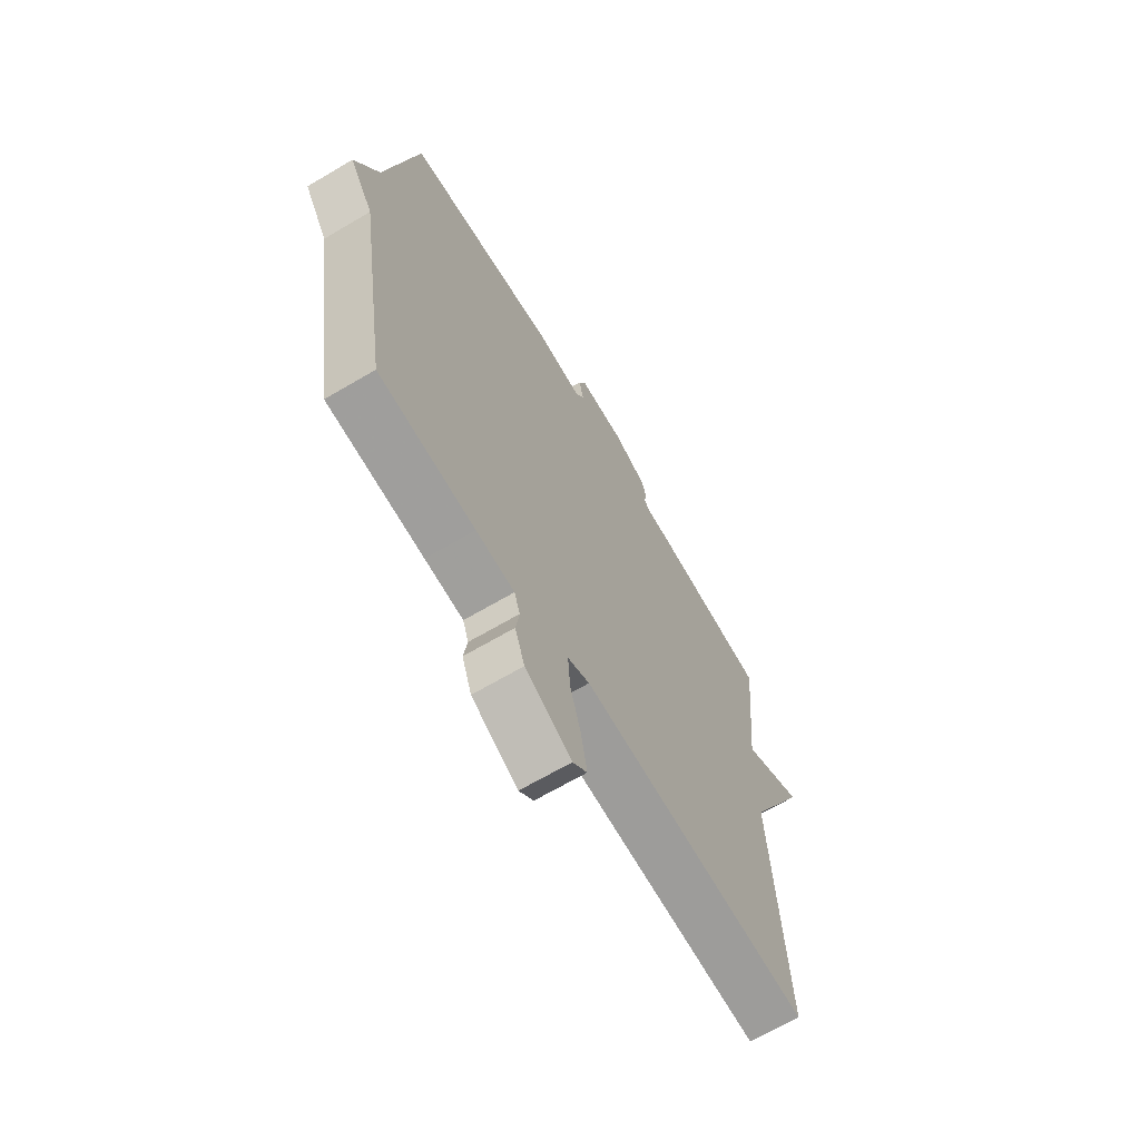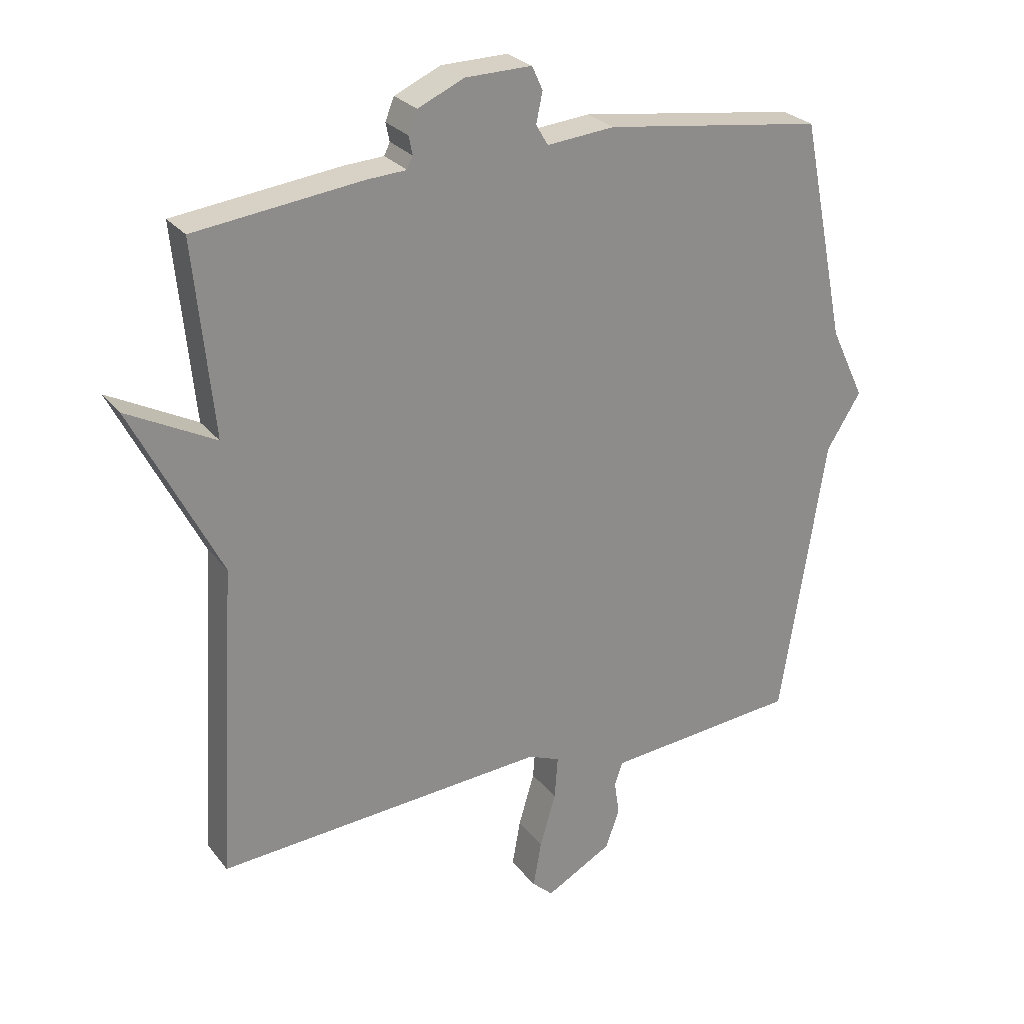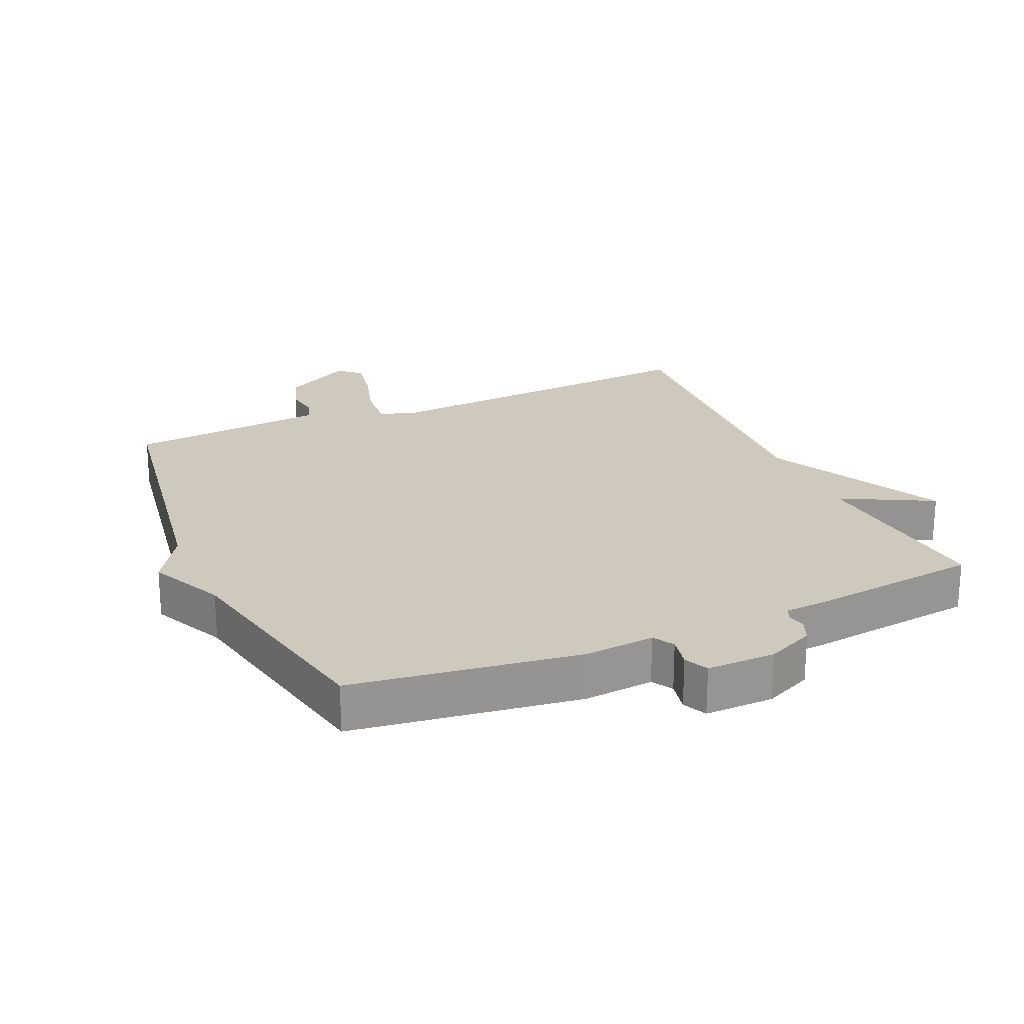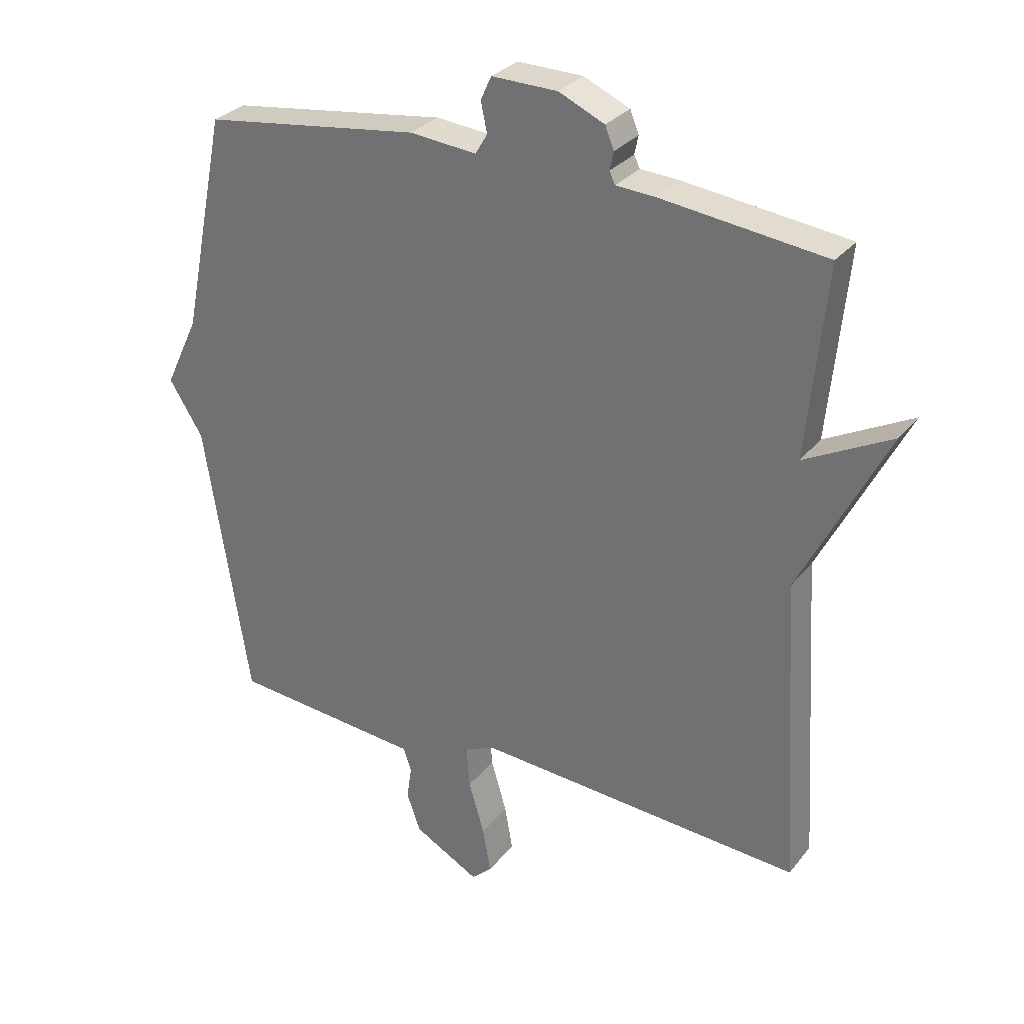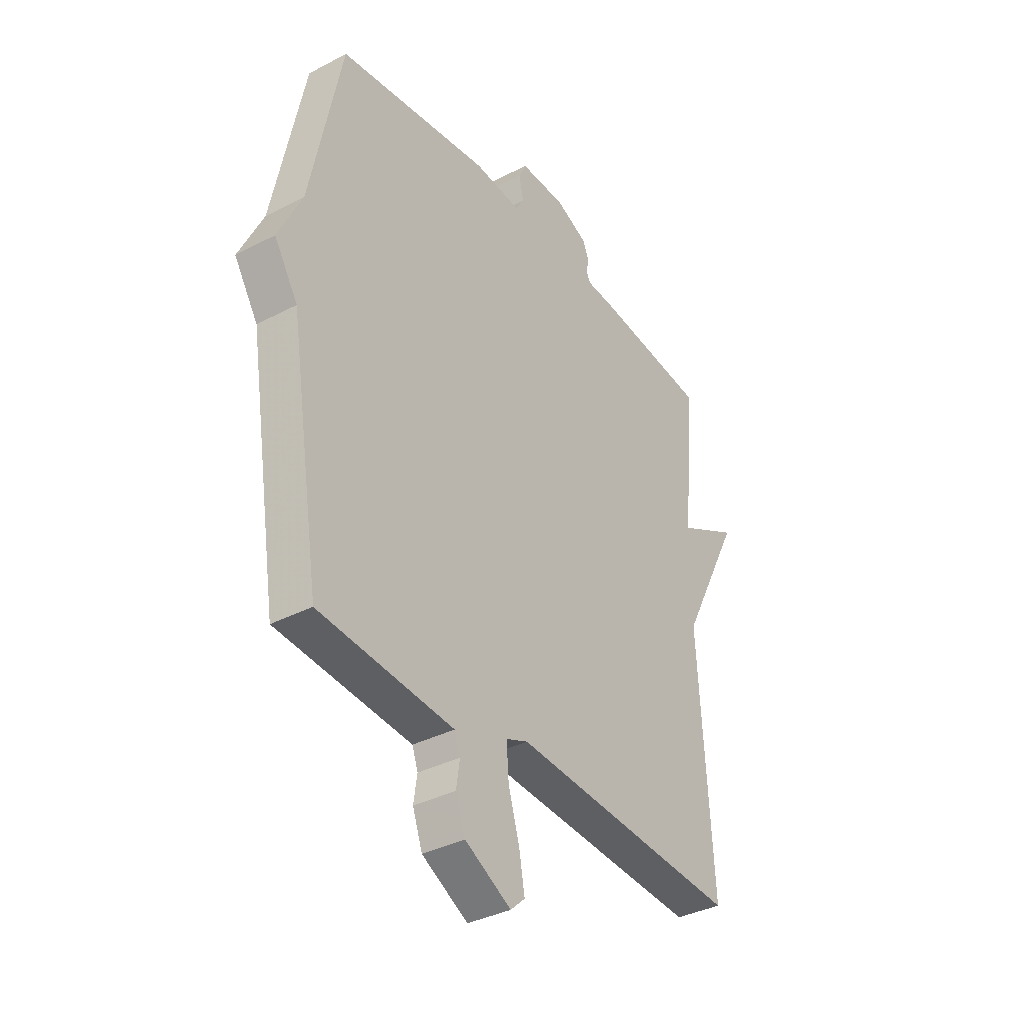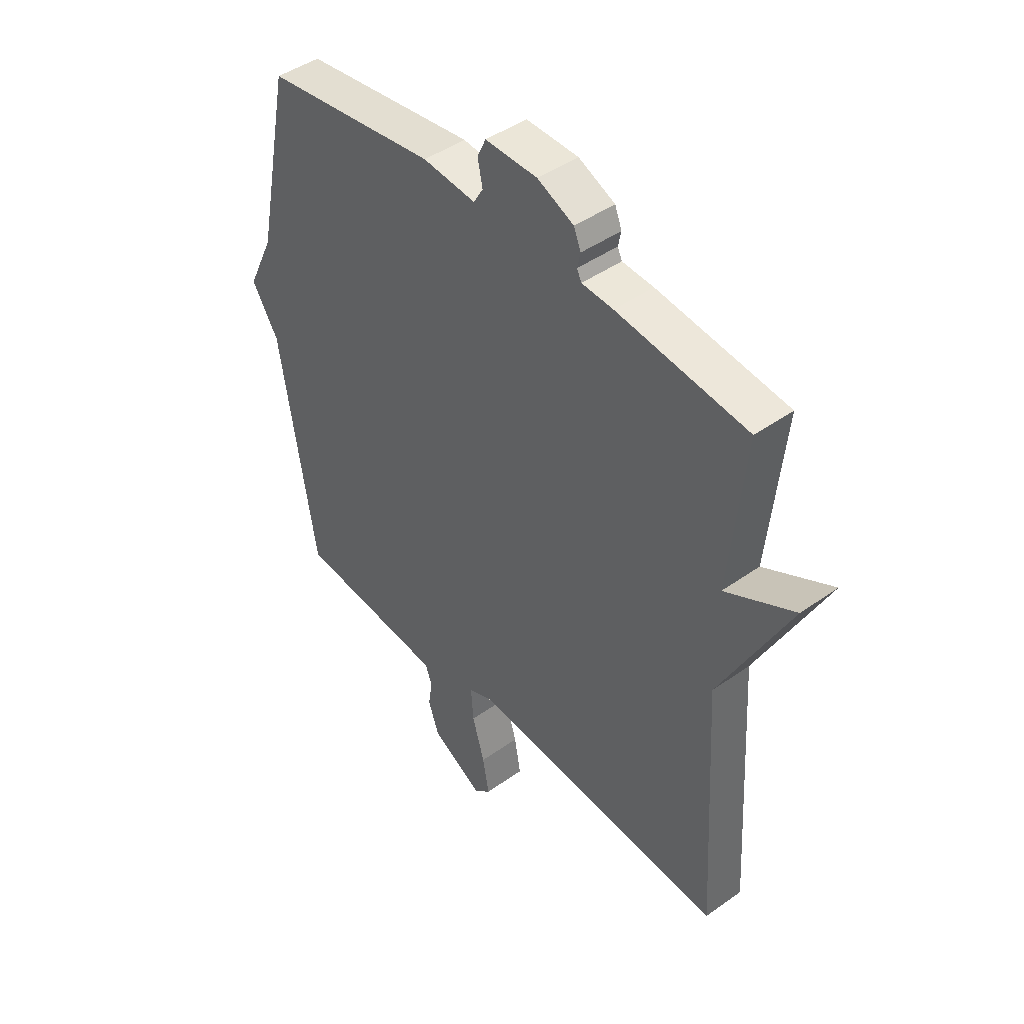
<metadata>
{"format":"obj","ext":"obj","renderer":"f3d","projection":"perspective","resolution":1024,"background":"white","views":[{"elev":-67.0,"azim":-59.4,"up":"+Z"},{"elev":26.3,"azim":150.8,"up":"+Z"},{"elev":22.6,"azim":-23.7,"up":"+Y"},{"elev":29.8,"azim":31.0,"up":"+Z"},{"elev":-36.1,"azim":-55.5,"up":"+Z"},{"elev":44.7,"azim":50.4,"up":"+Z"}]}
</metadata>
<code>
v 0.5 0.07 -0.5
v -0.022 0.07 -0.463
v -0.072 0.07 -0.483
v -0.067 0.07 -0.551
v -0.042 0.07 -0.636
v -0.029 0.07 -0.709
v -0.062 0.07 -0.739
v -0.167 0.07 -0.681
v -0.189 0.07 -0.619
v -0.181 0.07 -0.565
v -0.194 0.07 -0.528
v -0.281 0.07 -0.52
v -0.5 0.07 -0.5
v -0.571 0.07 -0.05
v -0.625 0.07 0.036
v -0.571 0.07 0.15
v -0.5 0.07 0.5
v -0.153 0.07 0.547
v -0.046 0.07 0.537
v -0.027 0.07 0.569
v -0.037 0.07 0.617
v -0.02 0.07 0.654
v 0.085 0.07 0.652
v 0.158 0.07 0.619
v 0.172 0.07 0.584
v 0.166 0.07 0.555
v 0.175 0.07 0.536
v 0.238 0.07 0.532
v 0.5 0.07 0.5
v 0.47 0.07 0.197
v 0.609 0.07 0.269
v 0.47 0.07 -0.003
v 0.5 0 -0.5
v -0.022 0 -0.463
v -0.072 0 -0.483
v -0.067 0 -0.551
v -0.042 0 -0.636
v -0.029 0 -0.709
v -0.062 0 -0.739
v -0.167 0 -0.681
v -0.189 0 -0.619
v -0.181 0 -0.565
v -0.194 0 -0.528
v -0.281 0 -0.52
v -0.5 0 -0.5
v -0.571 0 -0.05
v -0.625 0 0.036
v -0.571 0 0.15
v -0.5 0 0.5
v -0.153 0 0.547
v -0.046 0 0.537
v -0.027 0 0.569
v -0.037 0 0.617
v -0.02 0 0.654
v 0.085 0 0.652
v 0.158 0 0.619
v 0.172 0 0.584
v 0.166 0 0.555
v 0.175 0 0.536
v 0.238 0 0.532
v 0.5 0 0.5
v 0.47 0 0.197
v 0.609 0 0.269
v 0.47 0 -0.003
f 30 31 32
f 27 28 29 30
f 27 30 32
f 24 25 26
f 23 24 26
f 22 23 26
f 21 22 26
f 20 21 26
f 19 20 26 27
f 16 17 18 19
f 32 1 2
f 27 32 2
f 19 27 2
f 16 19 2
f 15 16 2
f 14 15 2
f 8 9 10
f 7 8 10
f 6 7 10
f 5 6 10
f 4 5 10
f 3 4 10 11
f 14 2 3
f 13 14 3
f 12 13 3
f 3 11 12
f 64 63 62
f 62 61 60 59
f 64 62 59
f 58 57 56
f 58 56 55
f 58 55 54
f 58 54 53
f 58 53 52
f 59 58 52 51
f 51 50 49 48
f 34 33 64
f 34 64 59
f 34 59 51
f 34 51 48
f 34 48 47
f 34 47 46
f 42 41 40
f 42 40 39
f 42 39 38
f 42 38 37
f 42 37 36
f 43 42 36 35
f 35 34 46
f 35 46 45
f 35 45 44
f 44 43 35
f 1 33 34 2
f 2 34 35 3
f 3 35 36 4
f 4 36 37 5
f 5 37 38 6
f 6 38 39 7
f 7 39 40 8
f 8 40 41 9
f 9 41 42 10
f 10 42 43 11
f 11 43 44 12
f 12 44 45 13
f 13 45 46 14
f 14 46 47 15
f 15 47 48 16
f 16 48 49 17
f 17 49 50 18
f 18 50 51 19
f 19 51 52 20
f 20 52 53 21
f 21 53 54 22
f 22 54 55 23
f 23 55 56 24
f 24 56 57 25
f 25 57 58 26
f 26 58 59 27
f 27 59 60 28
f 28 60 61 29
f 29 61 62 30
f 30 62 63 31
f 31 63 64 32
f 32 64 33 1

</code>
